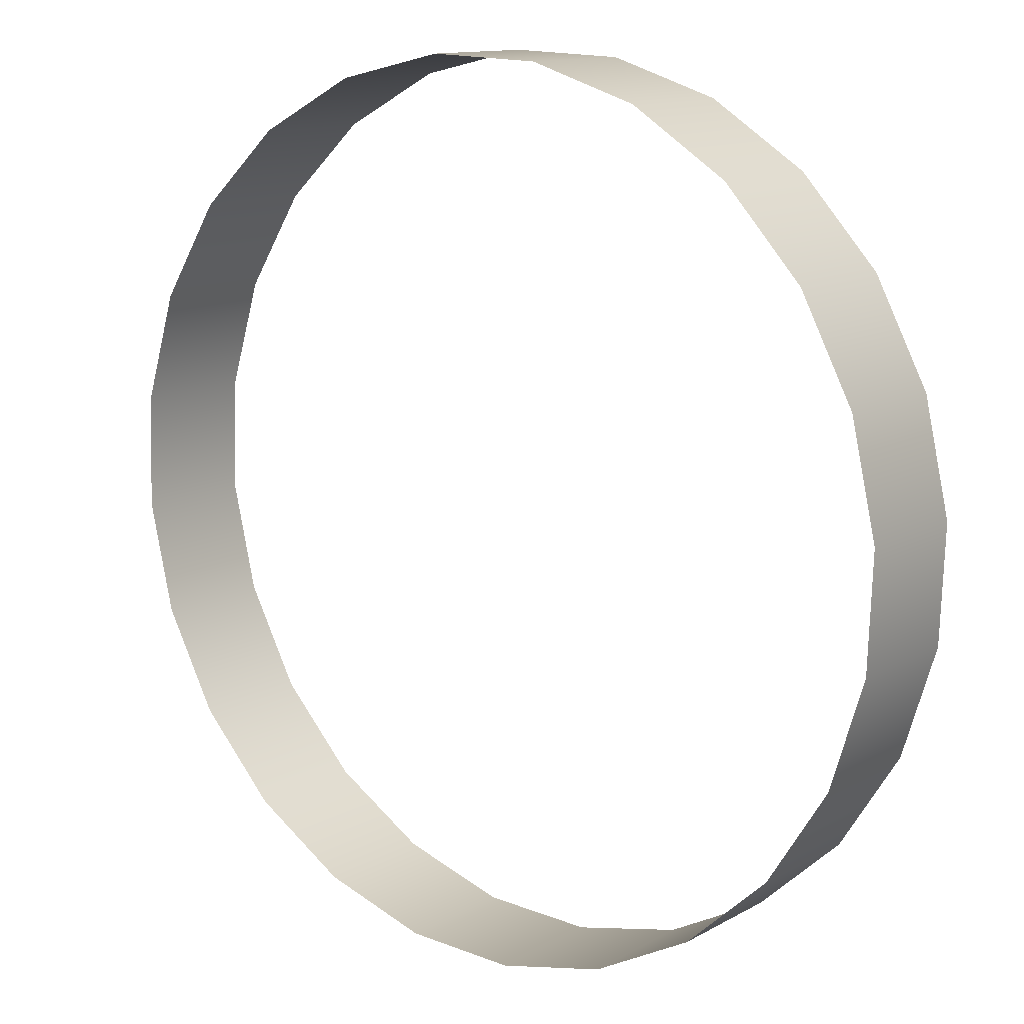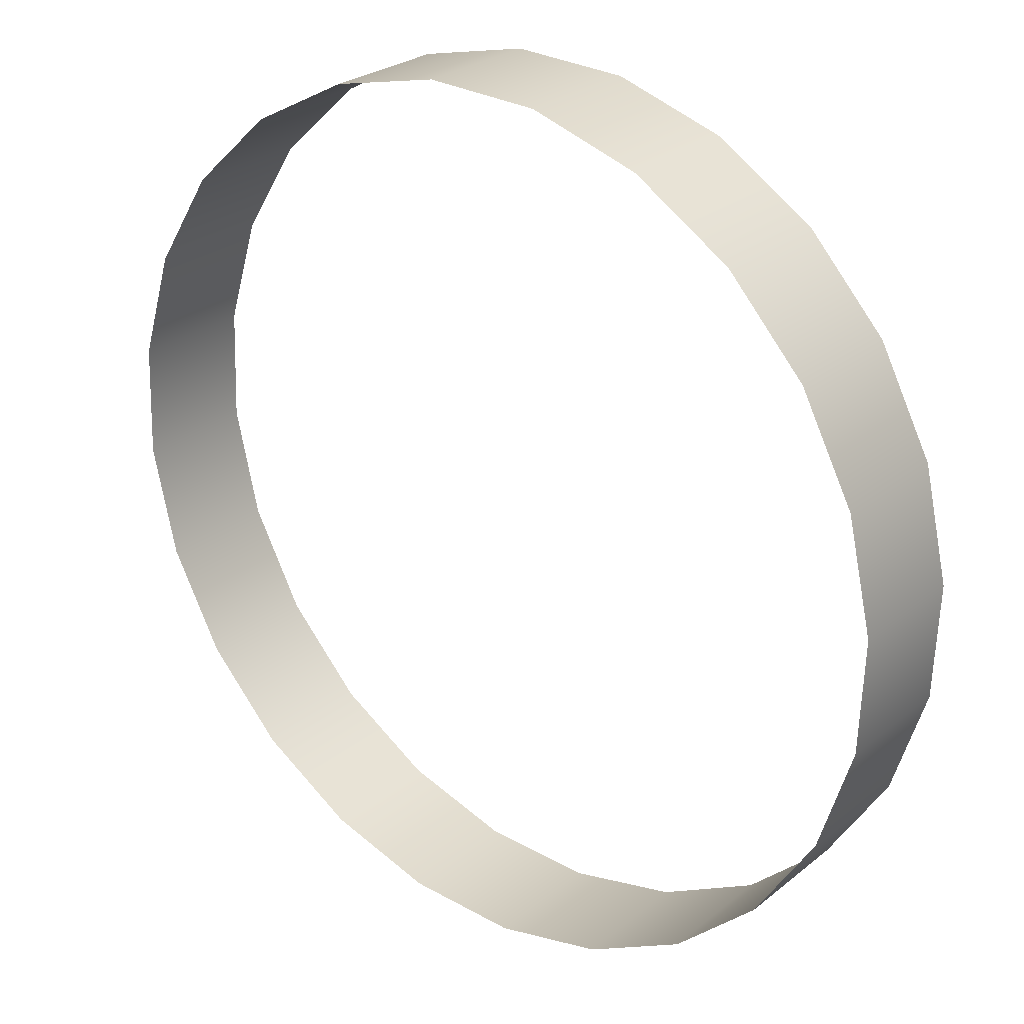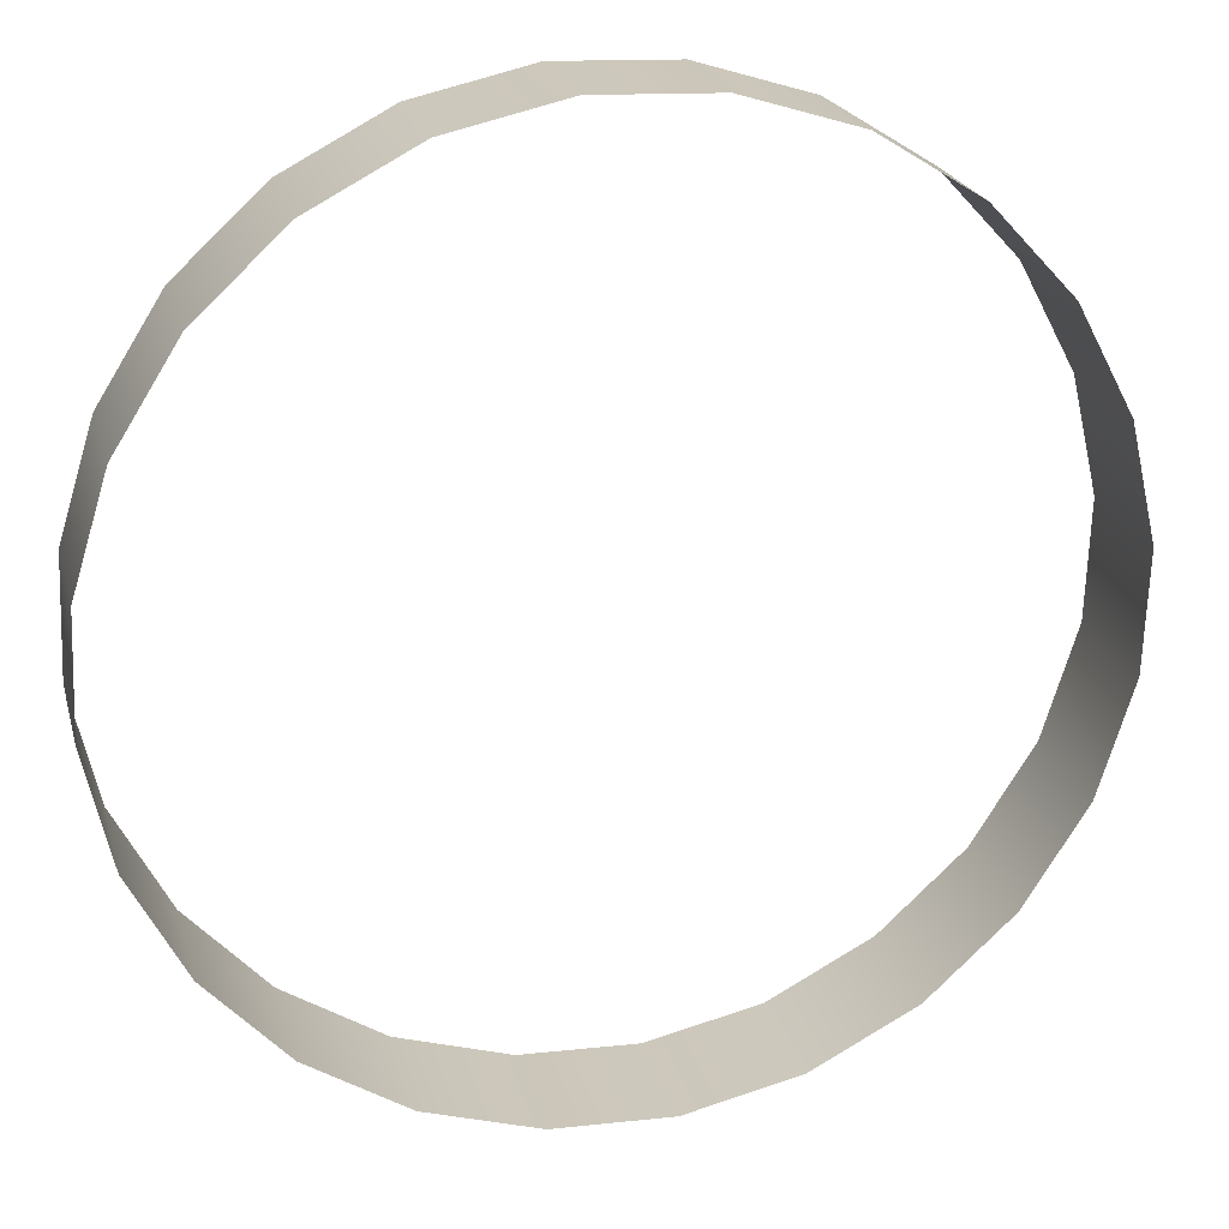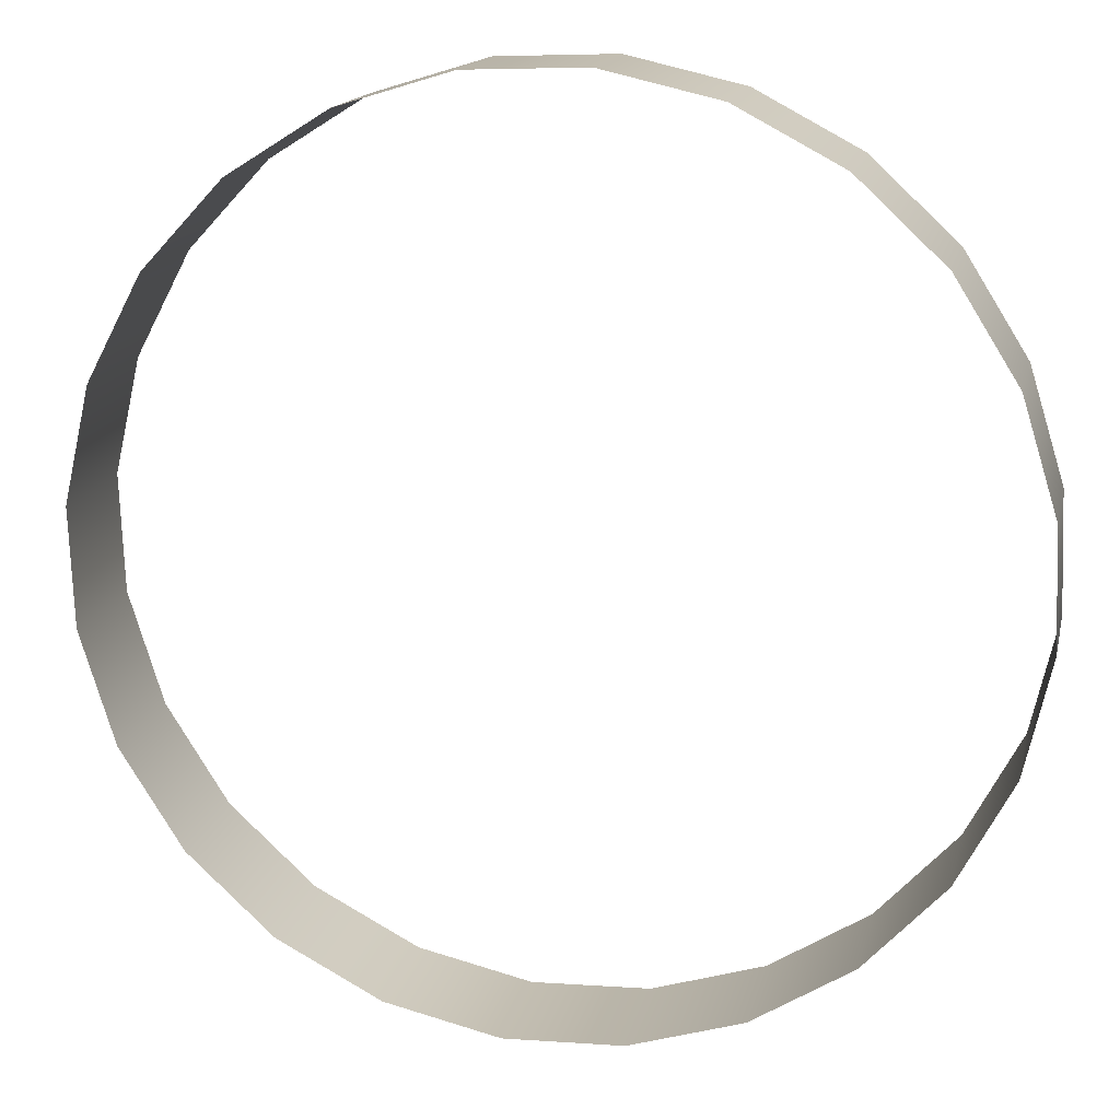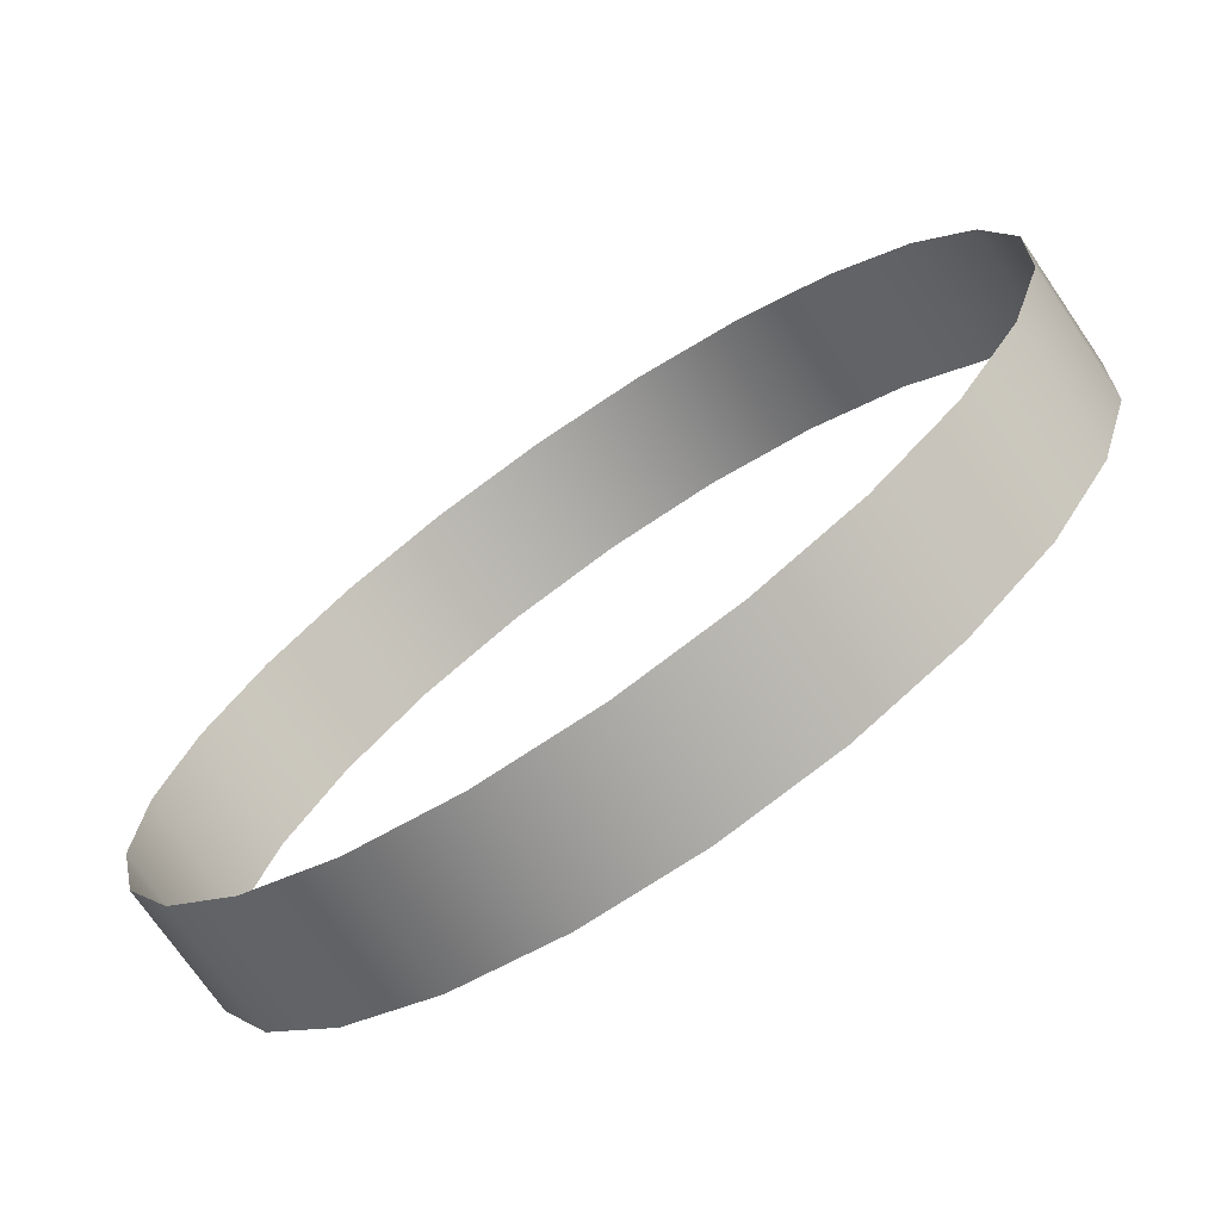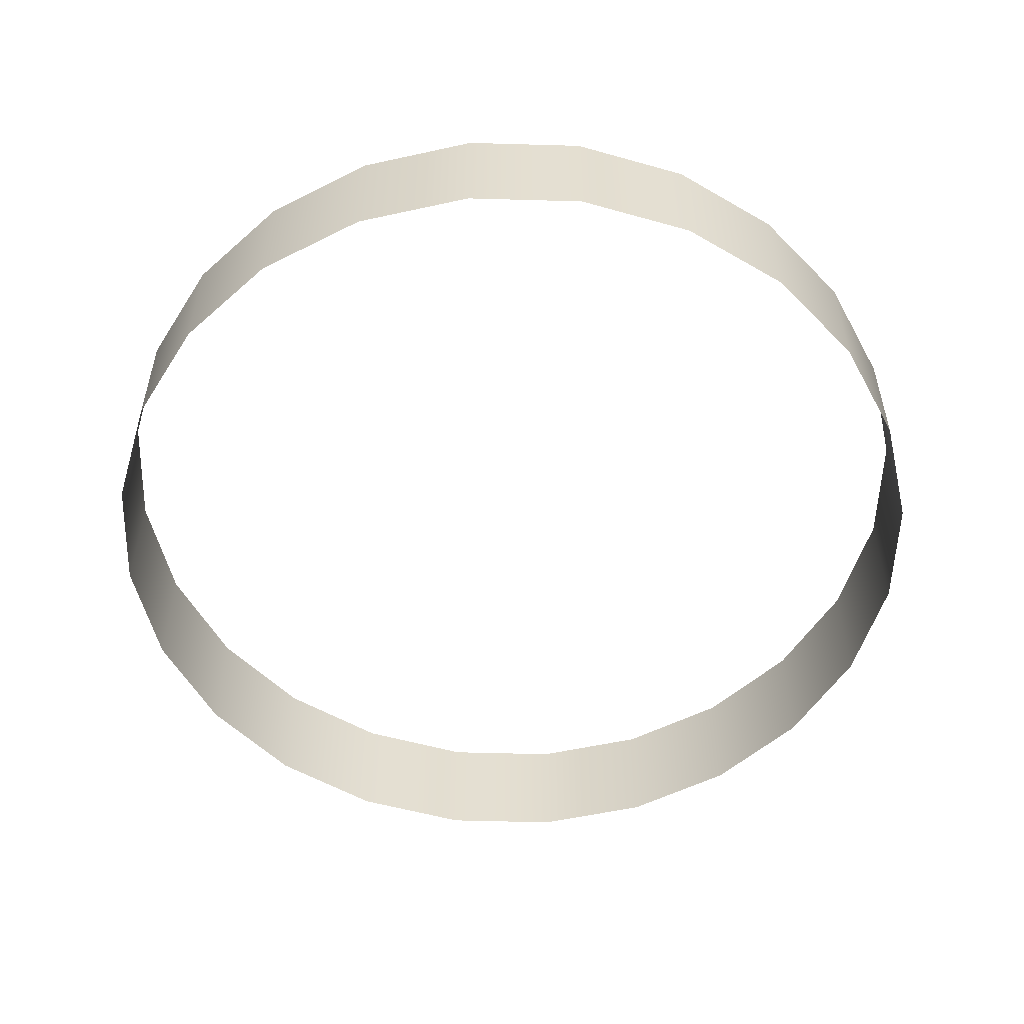
<metadata>
{"format":"obj","ext":"obj","renderer":"f3d","projection":"perspective","resolution":1024,"background":"white","views":[{"elev":12.6,"azim":-141.6,"up":"+Z"},{"elev":26.6,"azim":-141.0,"up":"+Z"},{"elev":22.1,"azim":166.0,"up":"+Z"},{"elev":15.7,"azim":12.3,"up":"+Z"},{"elev":-72.5,"azim":-145.6,"up":"+Z"},{"elev":-53.8,"azim":-3.9,"up":"+Y"}]}
</metadata>
<code>
o Knife1/Group_4/ID232#ID232
v 0.01249 0.01706 0.2618
v 0.01994 0.008738 0.2601
v 0.01249 0.008738 0.2618
v 0.01994 0.01706 0.2601
v 0.01994 0.01706 0.2601
v 0.01249 0.01706 0.2618
v 0.01994 0.008738 0.2601
v 0.01249 0.008738 0.2618
v 0.00486 0.01706 0.2615
v 0.00486 0.008738 0.2615
v 0.00486 0.01706 0.2615
v 0.00486 0.008738 0.2615
v 0.0267 0.008738 0.2565
v 0.0267 0.01706 0.2565
v 0.0267 0.01706 0.2565
v 0.0267 0.008738 0.2565
v -0.00244 0.01706 0.2592
v -0.00244 0.008738 0.2592
v -0.00244 0.01706 0.2592
v -0.00244 0.008738 0.2592
v 0.0323 0.008738 0.2513
v 0.0323 0.01706 0.2513
v 0.0323 0.01706 0.2513
v 0.0323 0.008738 0.2513
v -0.008908 0.01706 0.2552
v -0.008908 0.008738 0.2552
v -0.008908 0.01706 0.2552
v -0.008908 0.008738 0.2552
v 0.03637 0.01706 0.2449
v 0.03637 0.008738 0.2449
v 0.03637 0.01706 0.2449
v 0.03637 0.008738 0.2449
v -0.0141 0.008738 0.2496
v -0.0141 0.01706 0.2496
v -0.0141 0.008738 0.2496
v -0.0141 0.01706 0.2496
v 0.03862 0.01706 0.2376
v 0.03862 0.008738 0.2376
v 0.03862 0.01706 0.2376
v 0.03862 0.008738 0.2376
v -0.01767 0.008738 0.2428
v -0.01767 0.01706 0.2428
v -0.01767 0.008738 0.2428
v -0.01767 0.01706 0.2428
v 0.03891 0.01706 0.2299
v 0.03891 0.008738 0.2299
v 0.03891 0.01706 0.2299
v 0.03891 0.008738 0.2299
v -0.01937 0.008738 0.2354
v -0.01937 0.01706 0.2354
v -0.01937 0.008738 0.2354
v -0.01937 0.01706 0.2354
v 0.03721 0.01706 0.2225
v 0.03721 0.008738 0.2225
v 0.03721 0.01706 0.2225
v 0.03721 0.008738 0.2225
v -0.01908 0.008738 0.2277
v -0.01908 0.01706 0.2277
v -0.01908 0.008738 0.2277
v -0.01908 0.01706 0.2277
v 0.03365 0.01706 0.2157
v 0.03365 0.008738 0.2157
v 0.03365 0.01706 0.2157
v 0.03365 0.008738 0.2157
v -0.01682 0.008738 0.2204
v -0.01682 0.01706 0.2204
v -0.01682 0.008738 0.2204
v -0.01682 0.01706 0.2204
v 0.02845 0.01706 0.2101
v 0.02845 0.008738 0.2101
v 0.02845 0.01706 0.2101
v 0.02845 0.008738 0.2101
v -0.01276 0.008738 0.214
v -0.01276 0.01706 0.214
v -0.01276 0.008738 0.214
v -0.01276 0.01706 0.214
v 0.02198 0.008738 0.2061
v 0.02198 0.01706 0.2061
v 0.02198 0.01706 0.2061
v 0.02198 0.008738 0.2061
v -0.007155 0.01706 0.2088
v -0.007155 0.008738 0.2088
v -0.007155 0.01706 0.2088
v -0.007155 0.008738 0.2088
v 0.01468 0.008738 0.2038
v 0.01468 0.01706 0.2038
v 0.01468 0.01706 0.2038
v 0.01468 0.008738 0.2038
v -0.000399 0.01706 0.2052
v -0.000399 0.008738 0.2052
v -0.000399 0.01706 0.2052
v -0.000399 0.008738 0.2052
v 0.00705 0.008738 0.2035
v 0.00705 0.01706 0.2035
v 0.00705 0.01706 0.2035
v 0.00705 0.008738 0.2035
f 1 2 3
f 2 1 4
f 5 6 7
f 8 7 6
f 9 3 10
f 3 9 1
f 6 11 8
f 12 8 11
f 4 13 2
f 13 4 14
f 15 5 16
f 7 16 5
f 17 10 18
f 10 17 9
f 11 19 12
f 20 12 19
f 14 21 13
f 21 14 22
f 23 15 24
f 16 24 15
f 25 18 26
f 18 25 17
f 19 27 20
f 28 20 27
f 21 29 30
f 29 21 22
f 23 24 31
f 32 31 24
f 25 33 34
f 33 25 26
f 28 27 35
f 36 35 27
f 30 37 38
f 37 30 29
f 31 32 39
f 40 39 32
f 34 41 42
f 41 34 33
f 35 36 43
f 44 43 36
f 38 45 46
f 45 38 37
f 39 40 47
f 48 47 40
f 42 49 50
f 49 42 41
f 43 44 51
f 52 51 44
f 46 53 54
f 53 46 45
f 47 48 55
f 56 55 48
f 50 57 58
f 57 50 49
f 51 52 59
f 60 59 52
f 54 61 62
f 61 54 53
f 55 56 63
f 64 63 56
f 58 65 66
f 65 58 57
f 59 60 67
f 68 67 60
f 62 69 70
f 69 62 61
f 63 64 71
f 72 71 64
f 66 73 74
f 73 66 65
f 67 68 75
f 76 75 68
f 69 77 70
f 77 69 78
f 79 71 80
f 72 80 71
f 81 73 82
f 73 81 74
f 76 83 75
f 84 75 83
f 78 85 77
f 85 78 86
f 87 79 88
f 80 88 79
f 89 82 90
f 82 89 81
f 83 91 84
f 92 84 91
f 86 93 85
f 93 86 94
f 95 87 96
f 88 96 87
f 94 90 93
f 90 94 89
f 91 95 92
f 96 92 95

</code>
